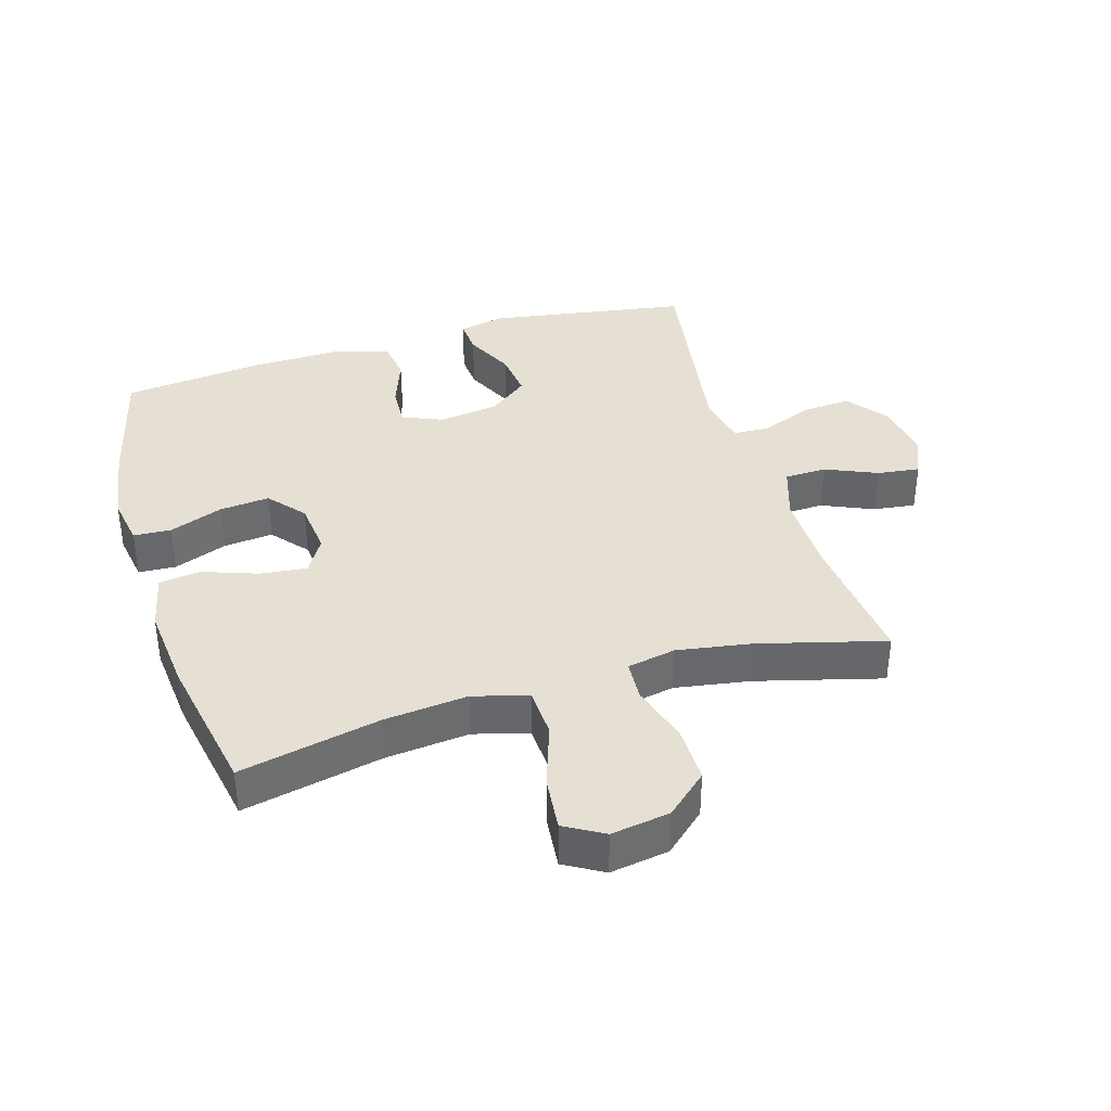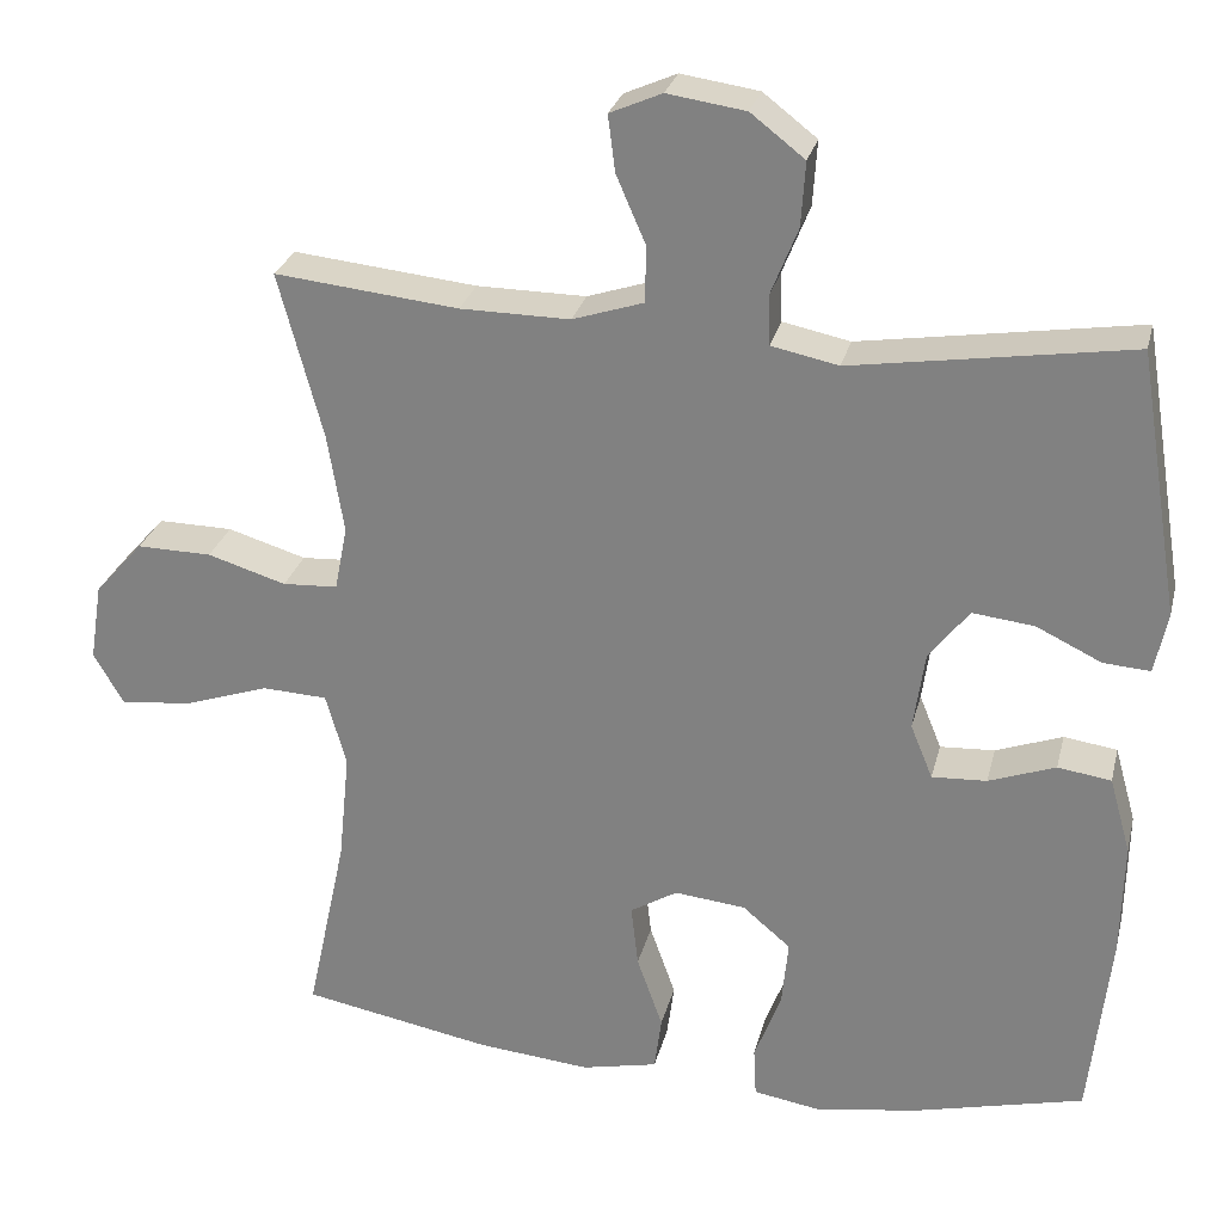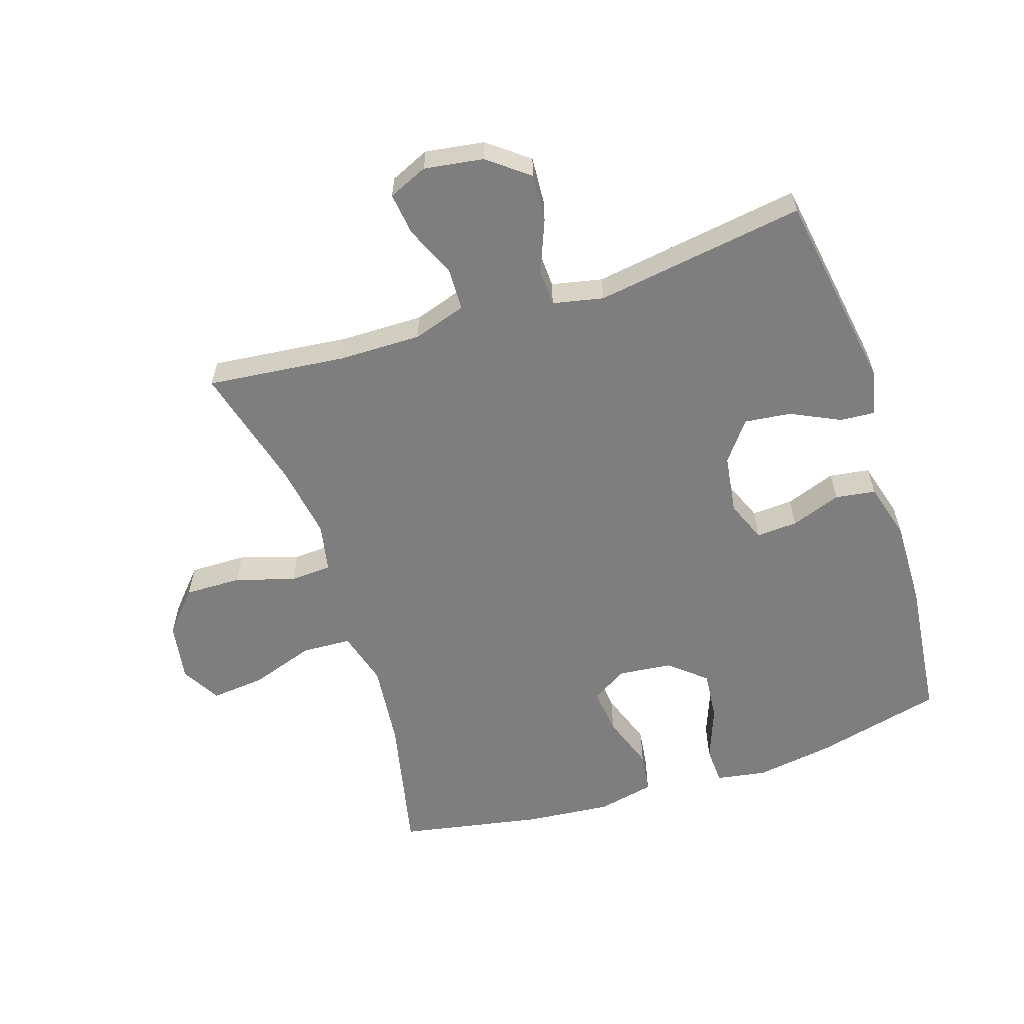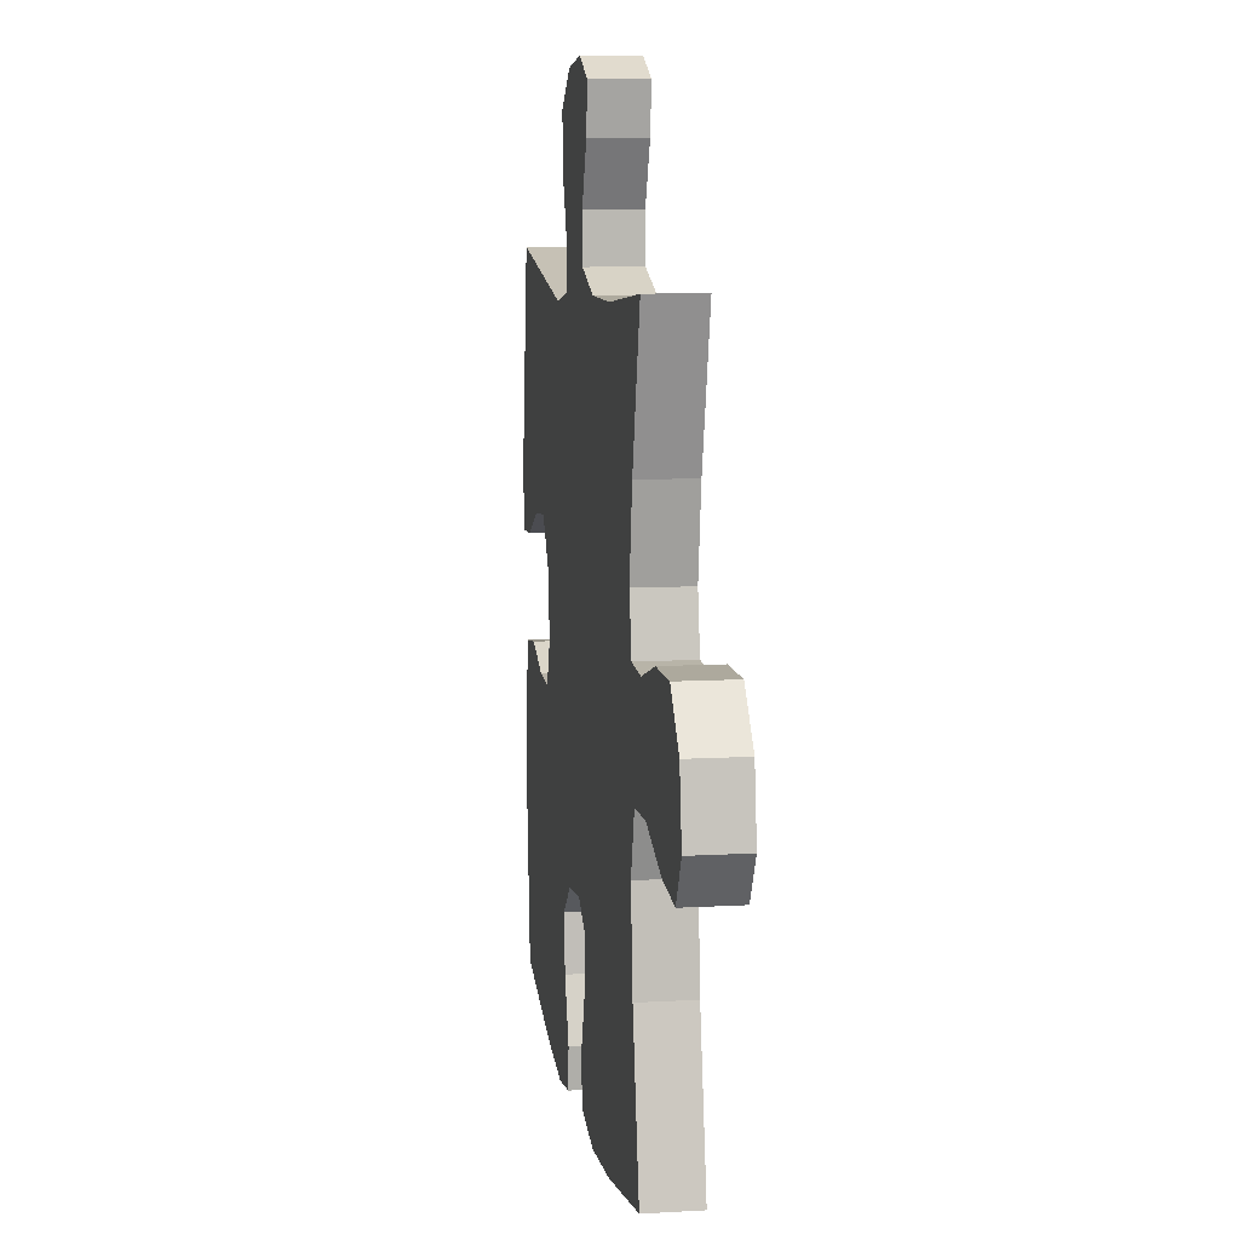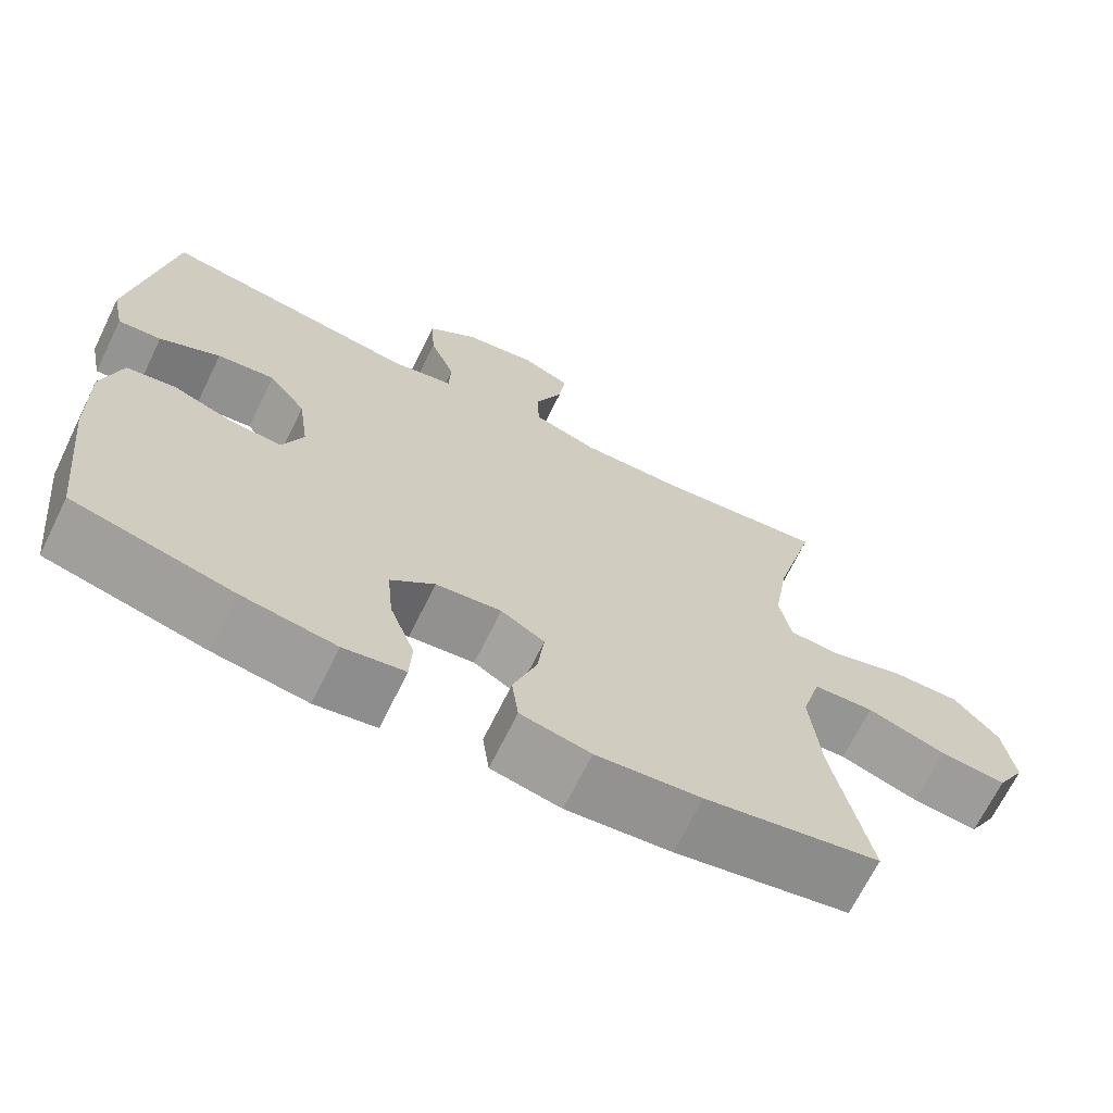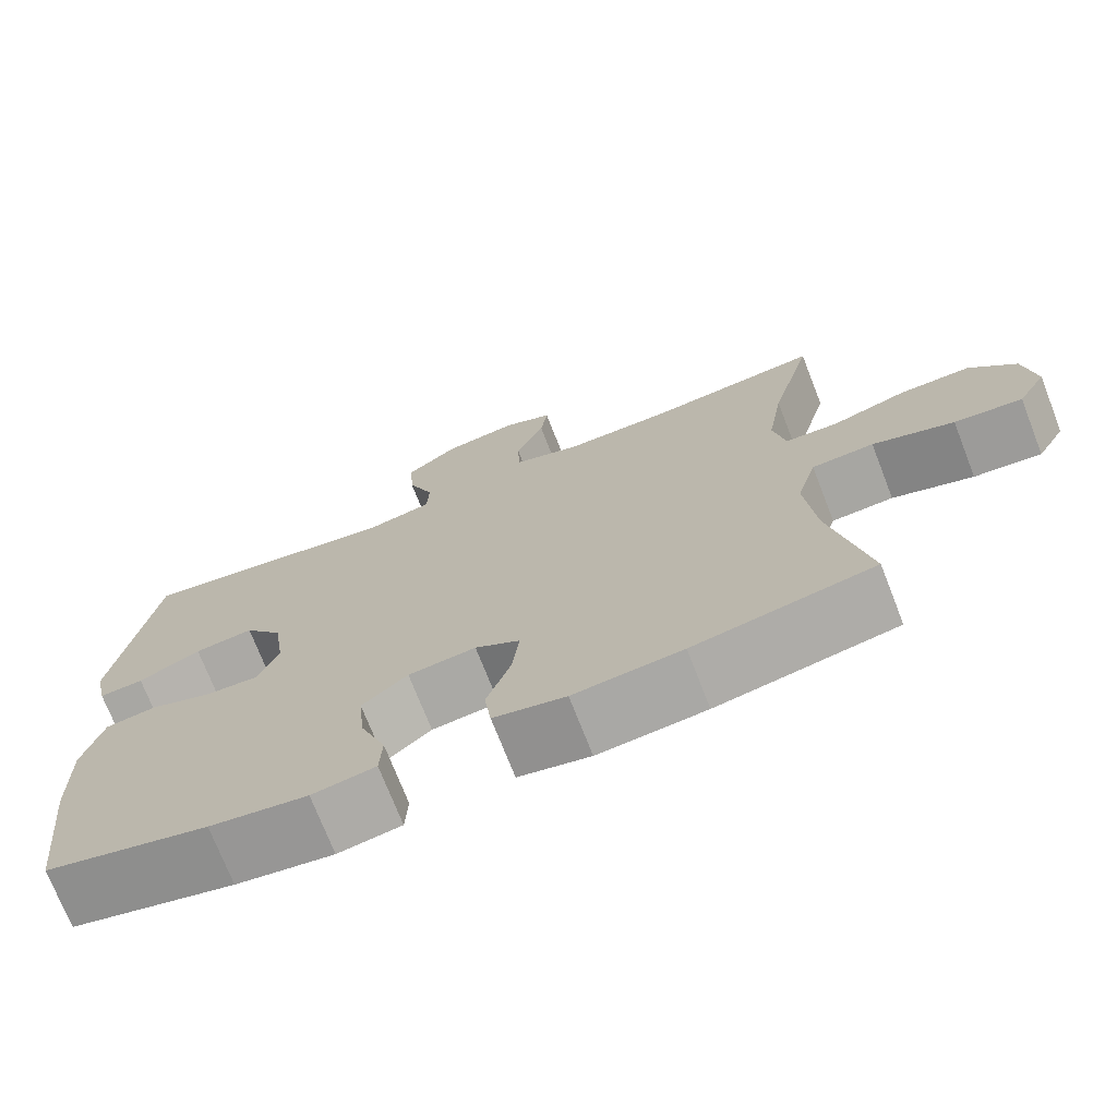
<metadata>
{"format":"obj","ext":"obj","renderer":"f3d","projection":"perspective","resolution":1024,"background":"white","views":[{"elev":37.9,"azim":-106.7,"up":"+Y"},{"elev":27.0,"azim":13.4,"up":"+Z"},{"elev":-59.5,"azim":17.9,"up":"+Y"},{"elev":9.8,"azim":-98.5,"up":"+Z"},{"elev":-68.4,"azim":153.8,"up":"+Z"},{"elev":-72.7,"azim":-158.7,"up":"+Z"}]}
</metadata>
<code>
o path332
v 0.186 0.0375 0.4336
v 0.1048 0.0375 0.4506
v 0.1025 0.0375 0.5098
v 0.1354 0.0375 0.592
v 0.1405 0.0375 0.67
v 0.07559 0.0375 0.7203
v -0.01892 0.0375 0.7341
v -0.08186 0.0375 0.7066
v -0.07315 0.0375 0.6387
v -0.03715 0.0375 0.5557
v -0.03931 0.0375 0.4888
v -0.1247 0.0375 0.461
v -0.2572 0.0375 0.4622
v -0.4793 0.0375 0.4854
v -0.4255 0.0375 0.2848
v -0.4058 0.0375 0.1648
v -0.4212 0.0375 0.08678
v -0.4878 0.0375 0.08303
v -0.5827 0.0375 0.1119
v -0.6736 0.0375 0.1134
v -0.7322 0.0375 0.04719
v -0.7471 0.0375 -0.04686
v -0.711 0.0375 -0.1091
v -0.6247 0.0375 -0.1006
v -0.5215 0.0375 -0.06567
v -0.4425 0.0375 -0.06954
v -0.4176 0.0375 -0.157
v -0.4313 0.0375 -0.2914
v -0.4793 0.0375 -0.5163
v -0.2505 0.0375 -0.5589
v -0.1128 0.0375 -0.5718
v -0.02098 0.0375 -0.5519
v -0.01218 0.0375 -0.4856
v -0.04347 0.0375 -0.3977
v -0.052 0.0375 -0.3226
v 0.005137 0.0375 -0.2883
v 0.09102 0.0375 -0.2974
v 0.1488 0.0375 -0.3463
v 0.141 0.0375 -0.4266
v 0.1085 0.0375 -0.5122
v 0.1117 0.0375 -0.5725
v 0.1919 0.0375 -0.5858
v 0.3156 0.0375 -0.5669
v 0.5226 0.0375 -0.5163
v 0.5478 0.0375 -0.2873
v 0.5506 0.0375 -0.1494
v 0.5248 0.0375 -0.0574
v 0.4603 0.0375 -0.04806
v 0.3796 0.0375 -0.07734
v 0.3135 0.0375 -0.08092
v 0.2868 0.0375 -0.01537
v 0.3001 0.0375 0.07936
v 0.3486 0.0375 0.1425
v 0.4235 0.0375 0.1339
v 0.5022 0.0375 0.09601
v 0.5586 0.0375 0.09206
v 0.5742 0.0375 0.1659
v 0.5226 0.0375 0.4854
v 0.186 -0.0375 0.4336
v 0.1048 -0.0375 0.4506
v 0.1025 -0.0375 0.5098
v 0.1354 -0.0375 0.592
v 0.1405 -0.0375 0.67
v 0.07559 -0.0375 0.7203
v -0.01892 -0.0375 0.7341
v -0.08186 -0.0375 0.7066
v -0.07315 -0.0375 0.6387
v -0.03715 -0.0375 0.5557
v -0.03931 -0.0375 0.4888
v -0.1247 -0.0375 0.461
v -0.2572 -0.0375 0.4622
v -0.4793 -0.0375 0.4854
v -0.4255 -0.0375 0.2848
v -0.4058 -0.0375 0.1648
v -0.4212 -0.0375 0.08678
v -0.4878 -0.0375 0.08303
v -0.5827 -0.0375 0.1119
v -0.6736 -0.0375 0.1134
v -0.7322 -0.0375 0.04719
v -0.7471 -0.0375 -0.04686
v -0.711 -0.0375 -0.1091
v -0.6247 -0.0375 -0.1006
v -0.5215 -0.0375 -0.06567
v -0.4425 -0.0375 -0.06954
v -0.4176 -0.0375 -0.157
v -0.4313 -0.0375 -0.2914
v -0.4793 -0.0375 -0.5163
v -0.2505 -0.0375 -0.5589
v -0.1128 -0.0375 -0.5718
v -0.02098 -0.0375 -0.5519
v -0.01218 -0.0375 -0.4856
v -0.04347 -0.0375 -0.3977
v -0.052 -0.0375 -0.3226
v 0.005137 -0.0375 -0.2883
v 0.09102 -0.0375 -0.2974
v 0.1488 -0.0375 -0.3463
v 0.141 -0.0375 -0.4266
v 0.1085 -0.0375 -0.5122
v 0.1117 -0.0375 -0.5725
v 0.1919 -0.0375 -0.5858
v 0.3156 -0.0375 -0.5669
v 0.5226 -0.0375 -0.5163
v 0.5478 -0.0375 -0.2873
v 0.5506 -0.0375 -0.1494
v 0.5248 -0.0375 -0.0574
v 0.4603 -0.0375 -0.04806
v 0.3796 -0.0375 -0.07734
v 0.3135 -0.0375 -0.08092
v 0.2868 -0.0375 -0.01537
v 0.3001 -0.0375 0.07936
v 0.3486 -0.0375 0.1425
v 0.4235 -0.0375 0.1339
v 0.5022 -0.0375 0.09601
v 0.5586 -0.0375 0.09206
v 0.5742 -0.0375 0.1659
v 0.5226 -0.0375 0.4854
v 0.07559 0.0375 0.7203
v -0.01892 0.0375 0.7341
v -0.08186 0.0375 0.7066
v -0.08186 0.0375 0.7066
v 0.1405 0.0375 0.67
v -0.07315 0.0375 0.6387
v 0.1354 0.0375 0.592
v -0.03715 0.0375 0.5557
v 0.1025 0.0375 0.5098
v -0.03931 0.0375 0.4888
v -0.03931 0.0375 0.4888
v 0.1048 0.0375 0.4506
v 0.1048 0.0375 0.4506
v -0.1247 0.0375 0.461
v -0.2572 0.0375 0.4622
v -0.4793 0.0375 0.4854
v -0.4793 0.0375 0.4854
v 0.186 0.0375 0.4336
v 0.5226 0.0375 0.4854
v 0.5226 0.0375 0.4854
v -0.4255 0.0375 0.2848
v -0.4058 0.0375 0.1648
v 0.5742 0.0375 0.1659
v 0.5586 0.0375 0.09206
v 0.5586 0.0375 0.09206
v 0.3486 0.0375 0.1425
v 0.4235 0.0375 0.1339
v -0.4212 0.0375 0.08678
v -0.4212 0.0375 0.08678
v 0.3001 0.0375 0.07936
v 0.5022 0.0375 0.09601
v -0.5827 0.0375 0.1119
v -0.6736 0.0375 0.1134
v -0.7322 0.0375 0.04719
v -0.4878 0.0375 0.08303
v 0.2868 0.0375 -0.01537
v -0.7471 0.0375 -0.04686
v 0.3135 0.0375 -0.08092
v 0.3135 0.0375 -0.08092
v -0.711 0.0375 -0.1091
v -0.711 0.0375 -0.1091
v 0.5248 0.0375 -0.0574
v 0.5248 0.0375 -0.0574
v 0.4603 0.0375 -0.04806
v 0.3796 0.0375 -0.07734
v 0.5506 0.0375 -0.1494
v -0.5215 0.0375 -0.06567
v -0.4425 0.0375 -0.06954
v -0.4425 0.0375 -0.06954
v -0.6247 0.0375 -0.1006
v -0.4176 0.0375 -0.157
v 0.5478 0.0375 -0.2873
v -0.4313 0.0375 -0.2914
v 0.005137 0.0375 -0.2883
v 0.09102 0.0375 -0.2974
v -0.052 0.0375 -0.3226
v -0.052 0.0375 -0.3226
v 0.1488 0.0375 -0.3463
v -0.04347 0.0375 -0.3977
v 0.141 0.0375 -0.4266
v -0.01218 0.0375 -0.4856
v 0.5226 0.0375 -0.5163
v 0.5226 0.0375 -0.5163
v 0.1085 0.0375 -0.5122
v -0.02098 0.0375 -0.5519
v -0.02098 0.0375 -0.5519
v -0.4793 0.0375 -0.5163
v -0.4793 0.0375 -0.5163
v 0.1117 0.0375 -0.5725
v 0.1117 0.0375 -0.5725
v -0.2505 0.0375 -0.5589
v 0.3156 0.0375 -0.5669
v -0.1128 0.0375 -0.5718
v 0.1919 0.0375 -0.5858
v 0.07559 -0.0375 0.7203
v -0.01892 -0.0375 0.7341
v -0.08186 -0.0375 0.7066
v -0.08186 -0.0375 0.7066
v 0.1405 -0.0375 0.67
v -0.07315 -0.0375 0.6387
v 0.1354 -0.0375 0.592
v -0.03715 -0.0375 0.5557
v 0.1025 -0.0375 0.5098
v -0.03931 -0.0375 0.4888
v -0.03931 -0.0375 0.4888
v 0.1048 -0.0375 0.4506
v 0.1048 -0.0375 0.4506
v -0.1247 -0.0375 0.461
v -0.2572 -0.0375 0.4622
v -0.4793 -0.0375 0.4854
v -0.4793 -0.0375 0.4854
v 0.186 -0.0375 0.4336
v 0.5226 -0.0375 0.4854
v 0.5226 -0.0375 0.4854
v -0.4255 -0.0375 0.2848
v -0.4058 -0.0375 0.1648
v 0.5742 -0.0375 0.1659
v 0.5586 -0.0375 0.09206
v 0.5586 -0.0375 0.09206
v 0.3486 -0.0375 0.1425
v 0.4235 -0.0375 0.1339
v -0.4212 -0.0375 0.08678
v -0.4212 -0.0375 0.08678
v 0.3001 -0.0375 0.07936
v 0.5022 -0.0375 0.09601
v -0.5827 -0.0375 0.1119
v -0.6736 -0.0375 0.1134
v -0.7322 -0.0375 0.04719
v -0.4878 -0.0375 0.08303
v 0.2868 -0.0375 -0.01537
v -0.7471 -0.0375 -0.04686
v 0.3135 -0.0375 -0.08092
v 0.3135 -0.0375 -0.08092
v -0.711 -0.0375 -0.1091
v -0.711 -0.0375 -0.1091
v 0.5248 -0.0375 -0.0574
v 0.5248 -0.0375 -0.0574
v 0.4603 -0.0375 -0.04806
v 0.3796 -0.0375 -0.07734
v 0.5506 -0.0375 -0.1494
v -0.5215 -0.0375 -0.06567
v -0.4425 -0.0375 -0.06954
v -0.4425 -0.0375 -0.06954
v -0.6247 -0.0375 -0.1006
v -0.4176 -0.0375 -0.157
v 0.5478 -0.0375 -0.2873
v -0.4313 -0.0375 -0.2914
v 0.005137 -0.0375 -0.2883
v 0.09102 -0.0375 -0.2974
v -0.052 -0.0375 -0.3226
v -0.052 -0.0375 -0.3226
v 0.1488 -0.0375 -0.3463
v -0.04347 -0.0375 -0.3977
v 0.141 -0.0375 -0.4266
v -0.01218 -0.0375 -0.4856
v 0.5226 -0.0375 -0.5163
v 0.5226 -0.0375 -0.5163
v 0.1085 -0.0375 -0.5122
v -0.02098 -0.0375 -0.5519
v -0.02098 -0.0375 -0.5519
v -0.4793 -0.0375 -0.5163
v -0.4793 -0.0375 -0.5163
v 0.1117 -0.0375 -0.5725
v 0.1117 -0.0375 -0.5725
v -0.2505 -0.0375 -0.5589
v 0.3156 -0.0375 -0.5669
v -0.1128 -0.0375 -0.5718
v 0.1919 -0.0375 -0.5858
f 254 264 250
f 212 220 204
f 221 213 217
f 217 209 216
f 261 243 257
f 226 220 212
f 196 192 193
f 209 217 213
f 204 202 200
f 191 192 196
f 220 202 204
f 245 226 244
f 208 216 209
f 248 262 242
f 240 227 230
f 244 218 238
f 244 226 212
f 245 228 226
f 199 200 202
f 250 262 248
f 252 242 262
f 244 212 218
f 225 222 237
f 241 244 238
f 264 262 250
f 237 222 240
f 238 218 225
f 216 208 220
f 263 249 261
f 191 198 197
f 238 225 237
f 224 240 222
f 243 246 241
f 261 249 246
f 212 205 211
f 212 204 205
f 220 208 202
f 240 224 227
f 261 246 243
f 235 236 234
f 246 244 241
f 236 235 242
f 234 236 232
f 228 242 235
f 251 249 263
f 242 228 248
f 191 197 195
f 198 191 196
f 214 213 221
f 248 228 245
f 222 223 224
f 200 199 198
f 197 198 199
f 255 251 263
f 211 205 206
f 259 264 254
f 6 7 65 64
f 7 120 194 65
f 5 6 64 63
f 8 9 67 66
f 4 5 63 62
f 9 10 68 67
f 3 4 62 61
f 10 127 201 68
f 129 3 61 203
f 11 12 70 69
f 13 133 207 71
f 12 13 71 70
f 1 2 60 59
f 136 1 59 210
f 14 15 73 72
f 15 16 74 73
f 57 58 116 115
f 141 57 115 215
f 53 54 112 111
f 16 145 219 74
f 52 53 111 110
f 55 56 114 113
f 54 55 113 112
f 19 20 78 77
f 20 21 79 78
f 18 19 77 76
f 17 18 76 75
f 51 52 110 109
f 21 22 80 79
f 155 51 109 229
f 22 157 231 80
f 159 48 106 233
f 48 49 107 106
f 46 47 105 104
f 25 165 239 83
f 24 25 83 82
f 23 24 82 81
f 26 27 85 84
f 49 50 108 107
f 45 46 104 103
f 27 28 86 85
f 36 37 95 94
f 173 36 94 247
f 37 38 96 95
f 34 35 93 92
f 38 39 97 96
f 33 34 92 91
f 179 45 103 253
f 39 40 98 97
f 182 33 91 256
f 28 184 258 86
f 40 186 260 98
f 29 30 88 87
f 43 44 102 101
f 31 32 90 89
f 30 31 89 88
f 42 43 101 100
f 41 42 100 99
f 180 176 190
f 138 130 146
f 147 143 139
f 143 142 135
f 187 183 169
f 152 138 146
f 122 119 118
f 135 139 143
f 130 126 128
f 117 122 118
f 146 130 128
f 171 170 152
f 134 135 142
f 174 168 188
f 166 156 153
f 170 164 144
f 170 138 152
f 171 152 154
f 125 128 126
f 176 174 188
f 178 188 168
f 170 144 138
f 151 163 148
f 167 164 170
f 190 176 188
f 163 166 148
f 164 151 144
f 142 146 134
f 189 187 175
f 117 123 124
f 164 163 151
f 150 148 166
f 169 167 172
f 187 172 175
f 138 137 131
f 138 131 130
f 146 128 134
f 166 153 150
f 187 169 172
f 161 160 162
f 172 167 170
f 162 168 161
f 160 158 162
f 154 161 168
f 177 189 175
f 168 174 154
f 117 121 123
f 124 122 117
f 140 147 139
f 174 171 154
f 148 150 149
f 126 124 125
f 123 125 124
f 181 189 177
f 137 132 131
f 185 180 190

</code>
